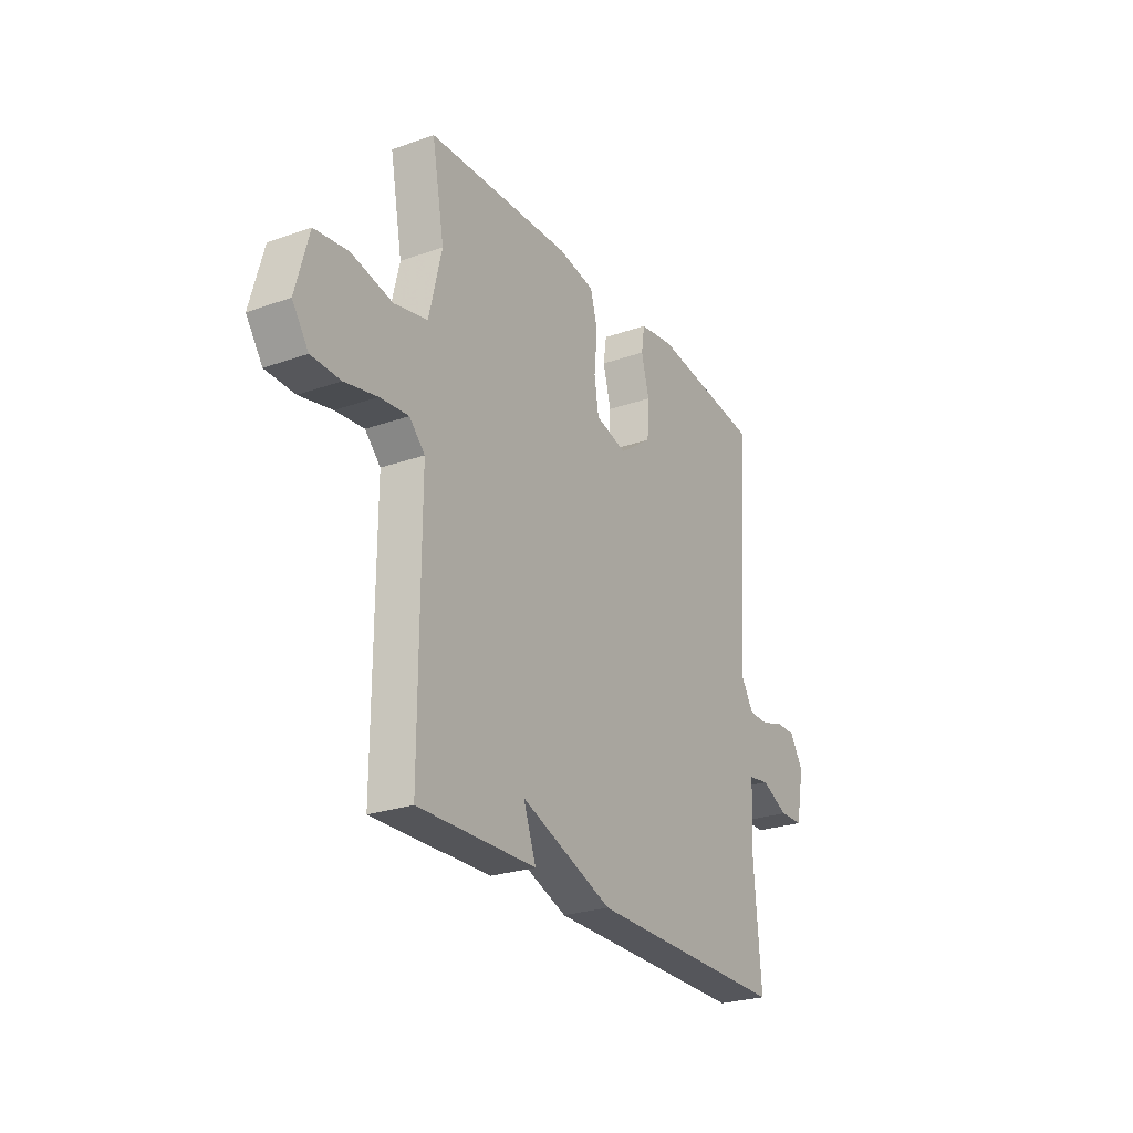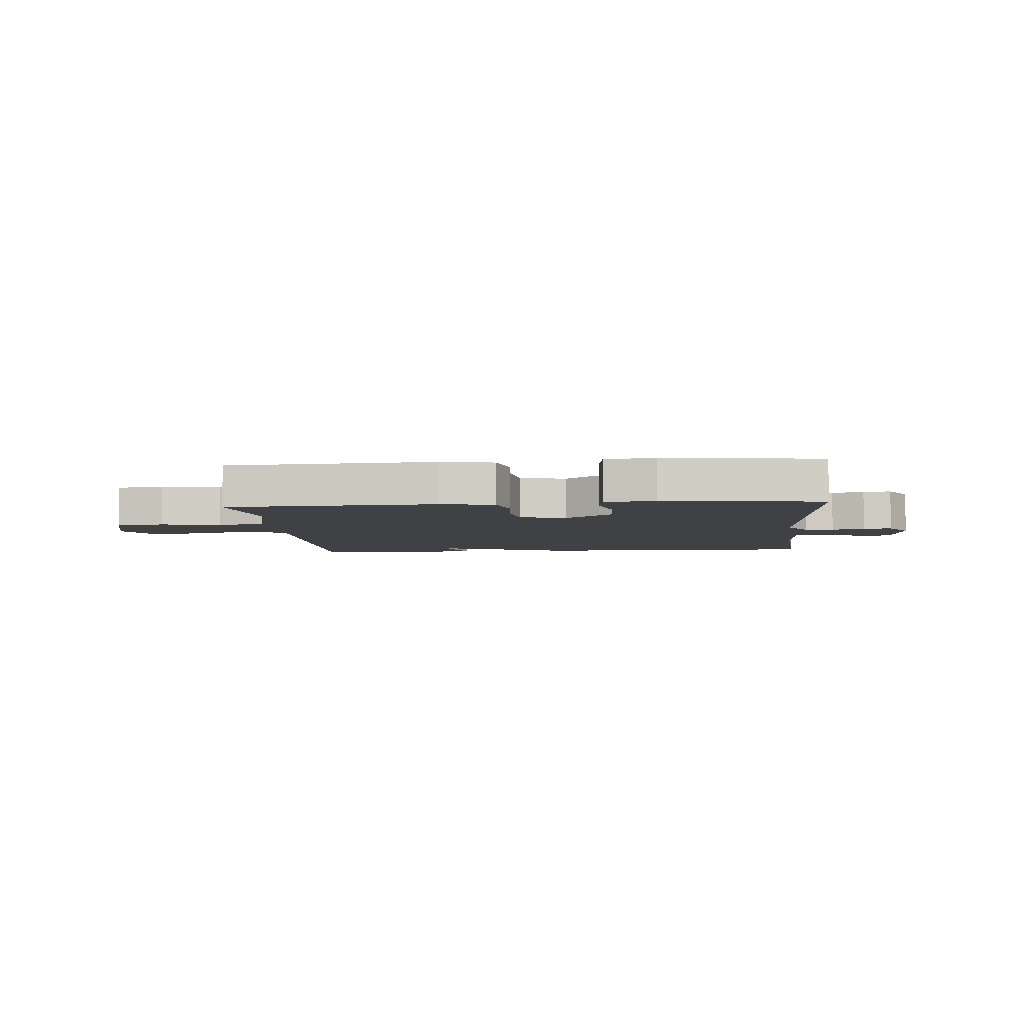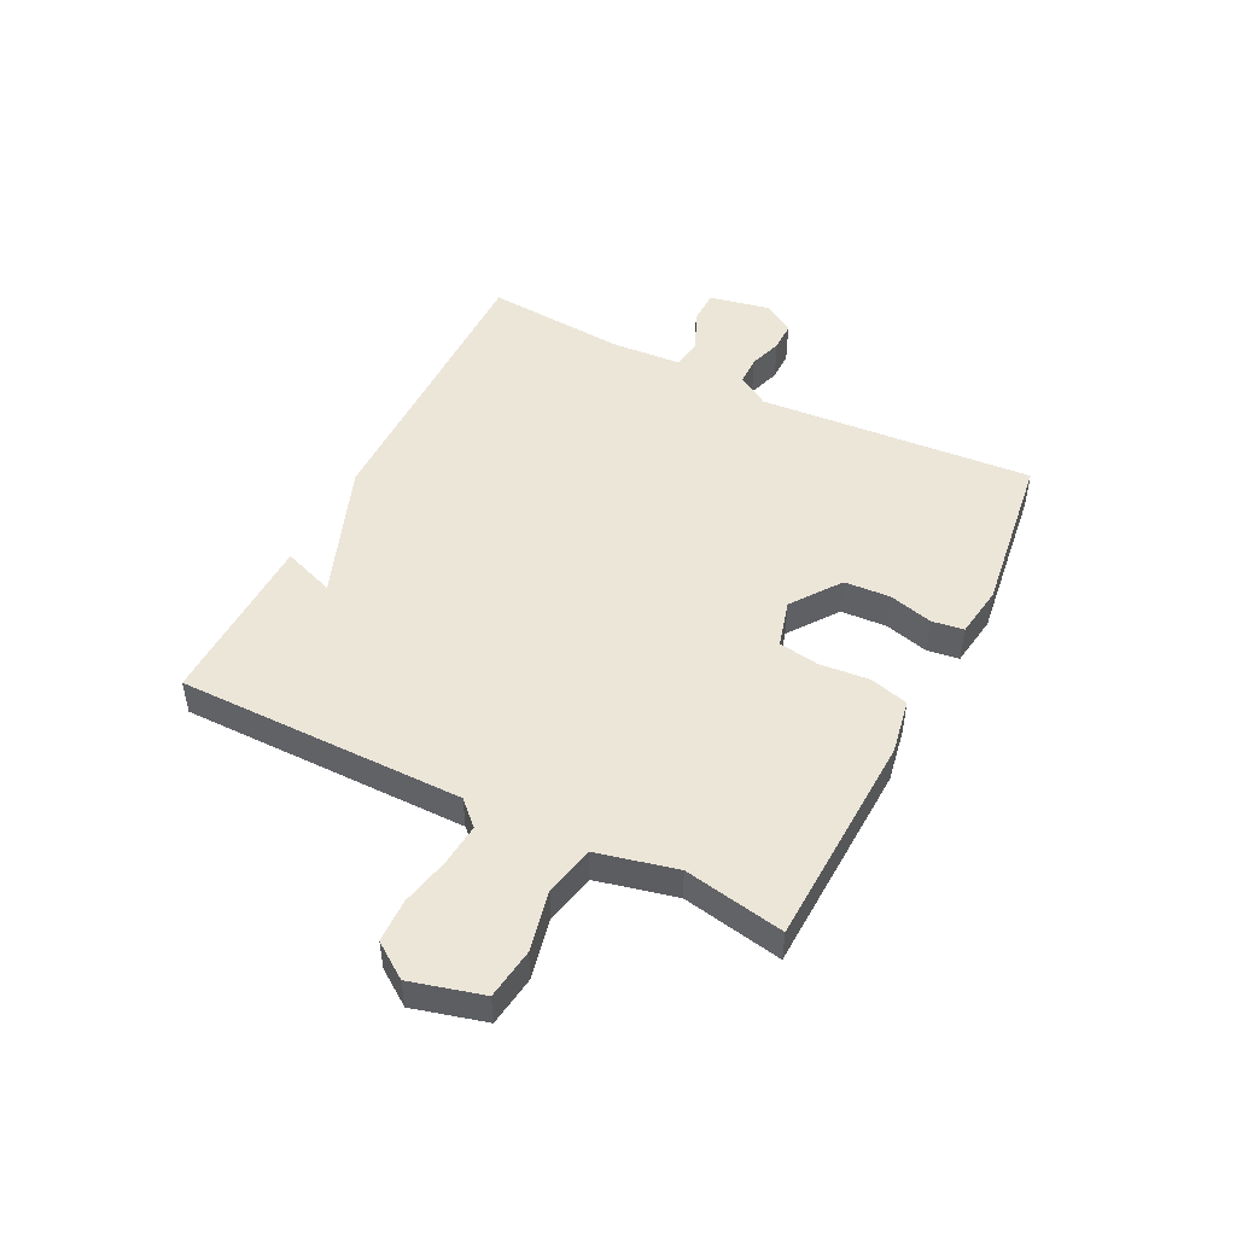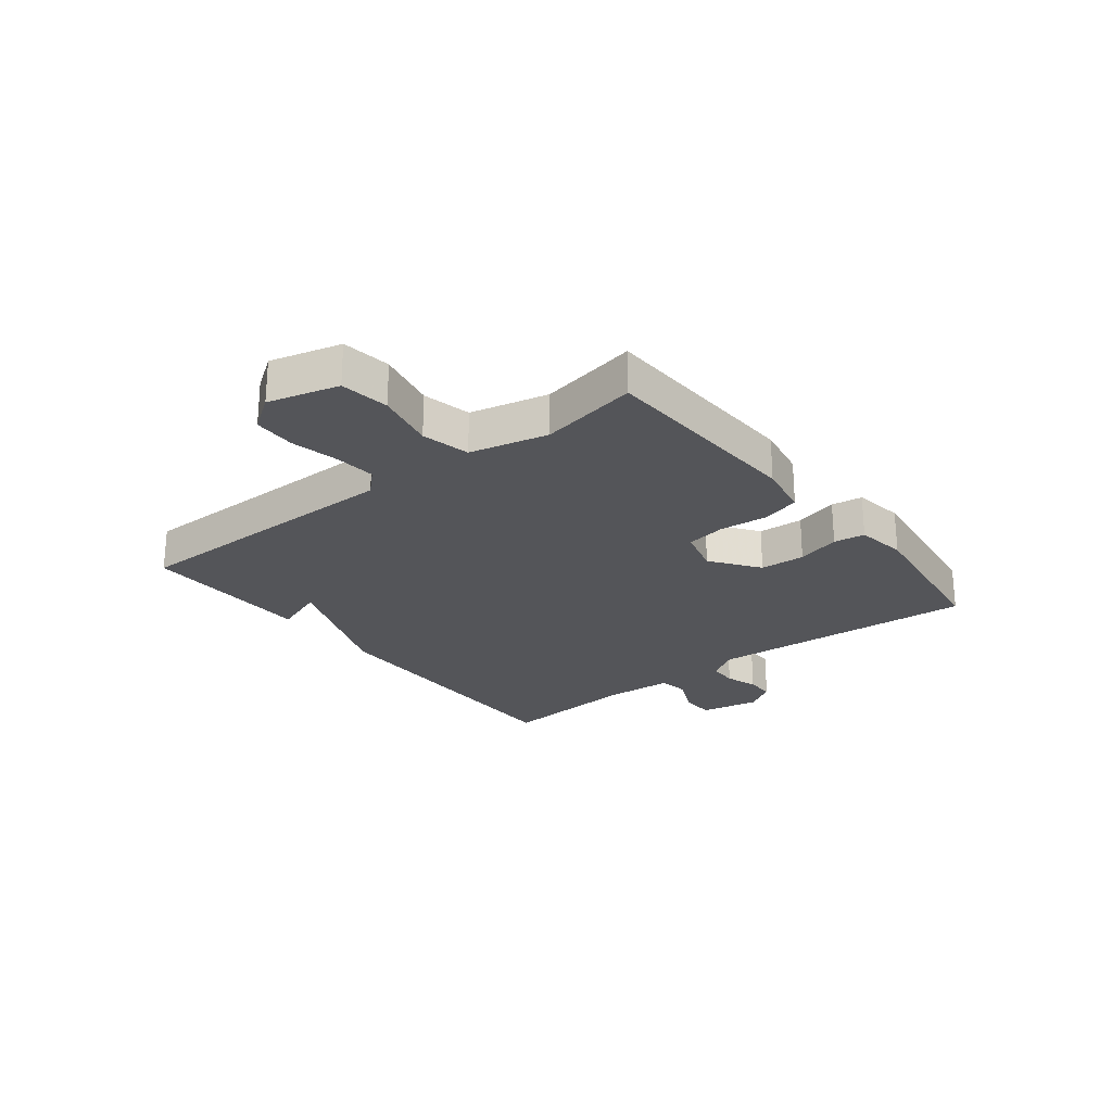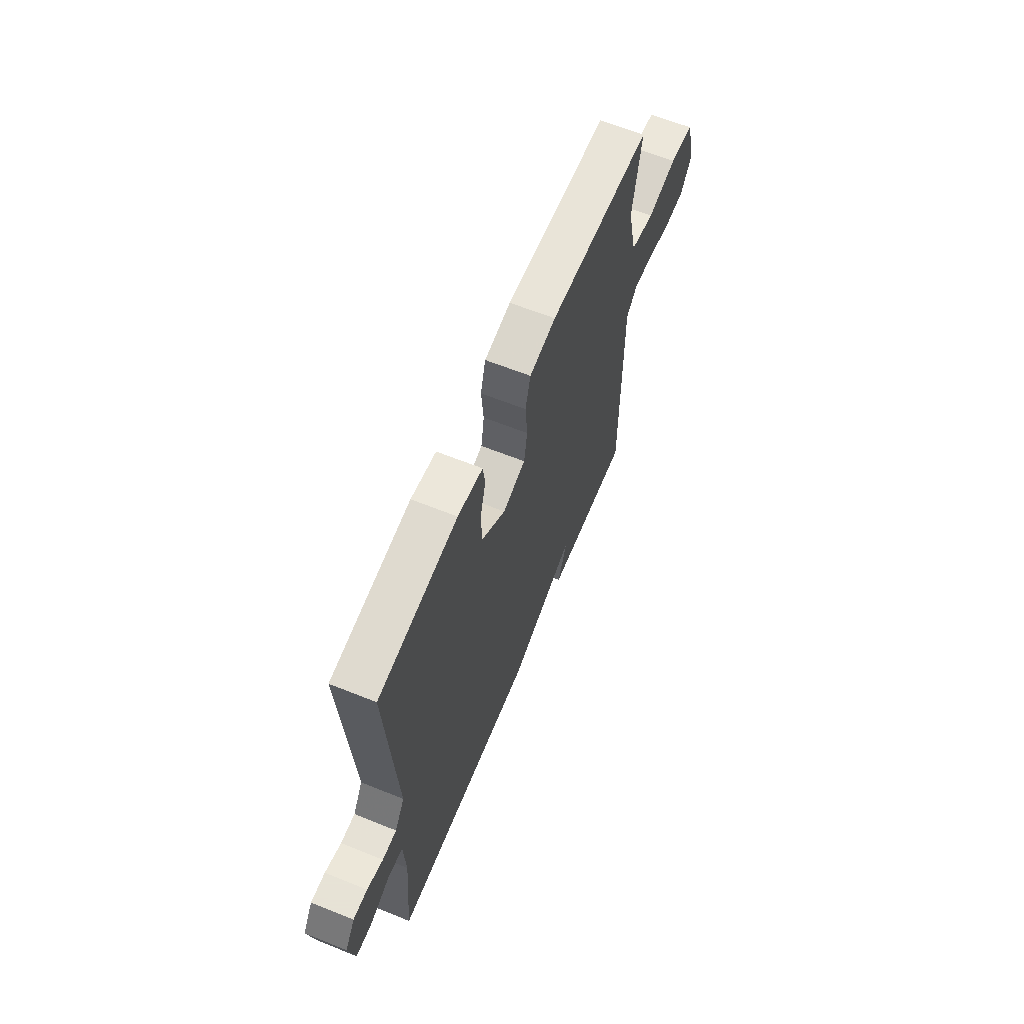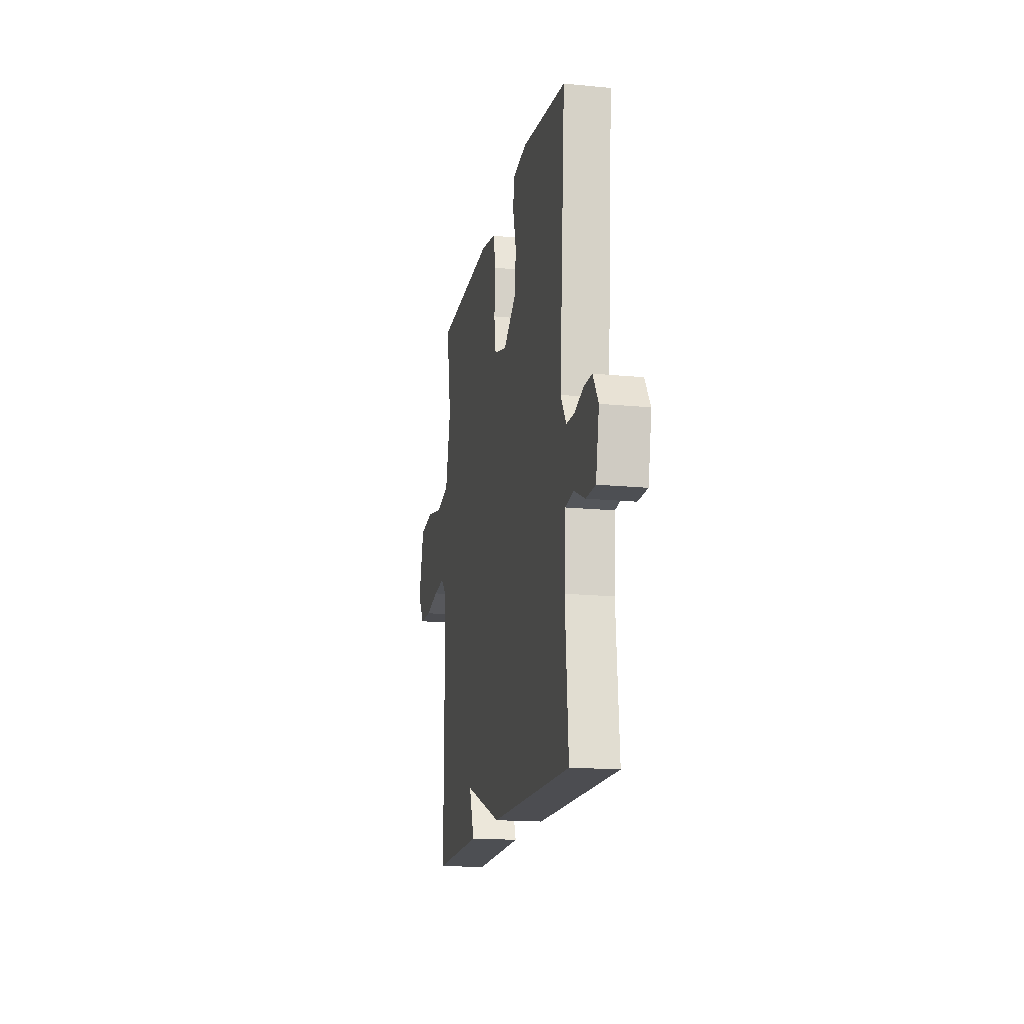
<metadata>
{"format":"obj","ext":"obj","renderer":"f3d","projection":"perspective","resolution":1024,"background":"white","views":[{"elev":-25.7,"azim":-60.5,"up":"+Z"},{"elev":-5.6,"azim":5.1,"up":"+Y"},{"elev":48.6,"azim":-63.3,"up":"+Y"},{"elev":-24.7,"azim":-51.8,"up":"+Y"},{"elev":62.8,"azim":112.2,"up":"+Z"},{"elev":-16.8,"azim":78.7,"up":"+Z"}]}
</metadata>
<code>
v -0.5 0.07 -0.5
v -0.499 0.07 -0.012
v -0.538 0.07 0.028
v -0.61 0.07 0.021
v -0.692 0.07 0.003
v -0.765 0.07 0.005
v -0.806 0.07 0.064
v -0.773 0.07 0.186
v -0.688 0.07 0.198
v -0.585 0.07 0.176
v -0.501 0.07 0.195
v -0.469 0.07 0.33
v -0.5 0.07 0.5
v -0.135 0.07 0.515
v -0.042 0.07 0.498
v -0.024 0.07 0.432
v -0.032 0.07 0.348
v -0.021 0.07 0.279
v 0.059 0.07 0.257
v 0.142 0.07 0.317
v 0.147 0.07 0.395
v 0.127 0.07 0.47
v 0.135 0.07 0.524
v 0.223 0.07 0.537
v 0.5 0.07 0.5
v 0.465 0.07 0.033
v 0.499 0.07 -0.022
v 0.549 0.07 -0.023
v 0.606 0.07 -0.005
v 0.656 0.07 -0.005
v 0.69 0.07 -0.059
v 0.669 0.07 -0.162
v 0.61 0.07 -0.163
v 0.541 0.07 -0.131
v 0.489 0.07 -0.139
v 0.481 0.07 -0.259
v 0.5 0.07 -0.5
v -0.003 0.07 -0.494
v -0.235 0.07 -0.406
v -0.203 0.07 -0.494
v -0.5 0 -0.5
v -0.499 0 -0.012
v -0.538 0 0.028
v -0.61 0 0.021
v -0.692 0 0.003
v -0.765 0 0.005
v -0.806 0 0.064
v -0.773 0 0.186
v -0.688 0 0.198
v -0.585 0 0.176
v -0.501 0 0.195
v -0.469 0 0.33
v -0.5 0 0.5
v -0.135 0 0.515
v -0.042 0 0.498
v -0.024 0 0.432
v -0.032 0 0.348
v -0.021 0 0.279
v 0.059 0 0.257
v 0.142 0 0.317
v 0.147 0 0.395
v 0.127 0 0.47
v 0.135 0 0.524
v 0.223 0 0.537
v 0.5 0 0.5
v 0.465 0 0.033
v 0.499 0 -0.022
v 0.549 0 -0.023
v 0.606 0 -0.005
v 0.656 0 -0.005
v 0.69 0 -0.059
v 0.669 0 -0.162
v 0.61 0 -0.163
v 0.541 0 -0.131
v 0.489 0 -0.139
v 0.481 0 -0.259
v 0.5 0 -0.5
v -0.003 0 -0.494
v -0.235 0 -0.406
v -0.203 0 -0.494
f 39 40 1 2
f 38 39 2
f 37 38 2
f 36 37 2
f 35 36 2 3
f 34 35 3
f 32 33 34
f 31 32 34
f 30 31 34
f 29 30 34
f 28 29 34
f 27 28 34
f 26 27 34 3
f 24 25 26
f 23 24 26
f 22 23 26
f 21 22 26
f 20 21 26
f 19 20 26
f 18 19 26 3
f 17 18 3 4
f 15 16 17
f 14 15 17
f 13 14 17
f 12 13 17
f 11 12 17
f 5 6 7
f 4 5 7
f 17 4 7
f 11 17 7
f 10 11 7
f 7 8 9 10
f 42 41 80 79
f 42 79 78
f 42 78 77
f 42 77 76
f 43 42 76 75
f 43 75 74
f 74 73 72
f 74 72 71
f 74 71 70
f 74 70 69
f 74 69 68
f 74 68 67
f 43 74 67 66
f 66 65 64
f 66 64 63
f 66 63 62
f 66 62 61
f 66 61 60
f 66 60 59
f 43 66 59 58
f 44 43 58 57
f 57 56 55
f 57 55 54
f 57 54 53
f 57 53 52
f 57 52 51
f 47 46 45
f 47 45 44
f 47 44 57
f 47 57 51
f 47 51 50
f 50 49 48 47
f 1 41 42 2
f 2 42 43 3
f 3 43 44 4
f 4 44 45 5
f 5 45 46 6
f 6 46 47 7
f 7 47 48 8
f 8 48 49 9
f 9 49 50 10
f 10 50 51 11
f 11 51 52 12
f 12 52 53 13
f 13 53 54 14
f 14 54 55 15
f 15 55 56 16
f 16 56 57 17
f 17 57 58 18
f 18 58 59 19
f 19 59 60 20
f 20 60 61 21
f 21 61 62 22
f 22 62 63 23
f 23 63 64 24
f 24 64 65 25
f 25 65 66 26
f 26 66 67 27
f 27 67 68 28
f 28 68 69 29
f 29 69 70 30
f 30 70 71 31
f 31 71 72 32
f 32 72 73 33
f 33 73 74 34
f 34 74 75 35
f 35 75 76 36
f 36 76 77 37
f 37 77 78 38
f 38 78 79 39
f 39 79 80 40
f 40 80 41 1

</code>
